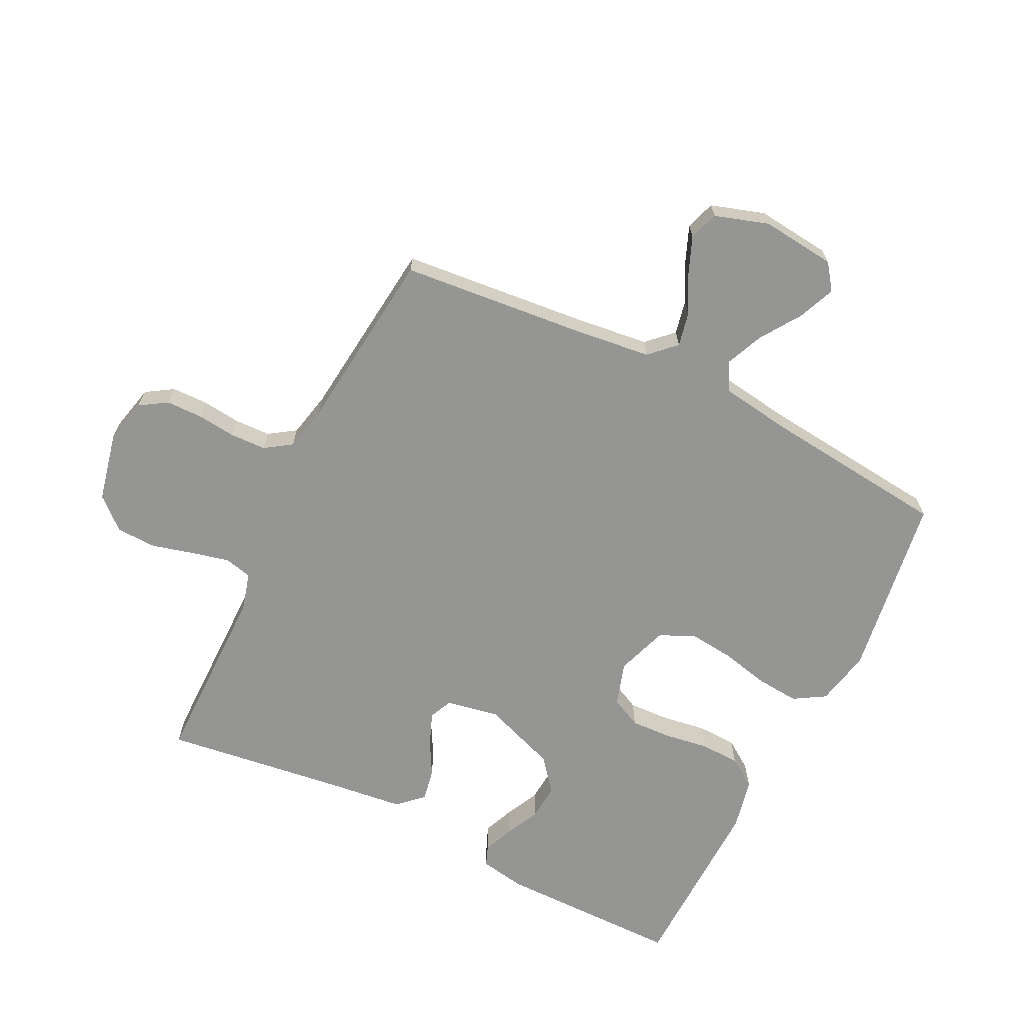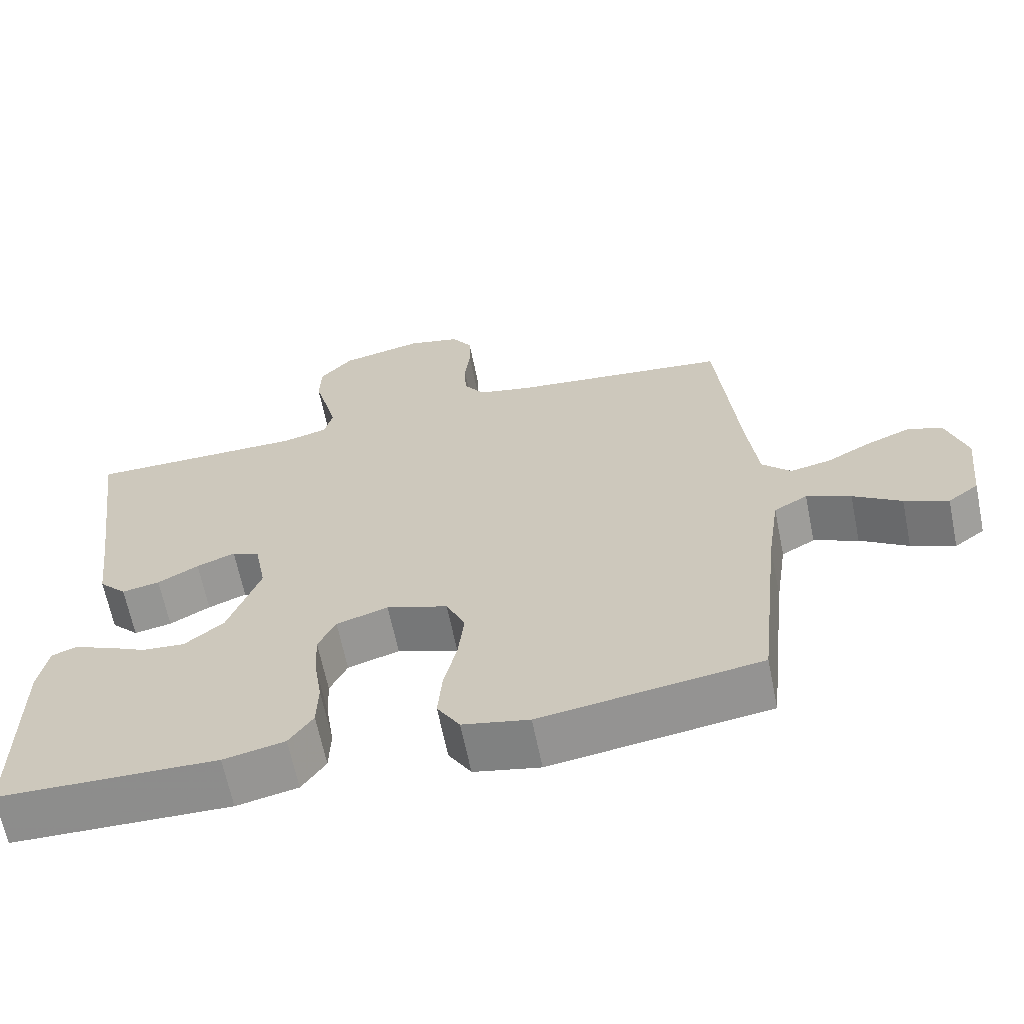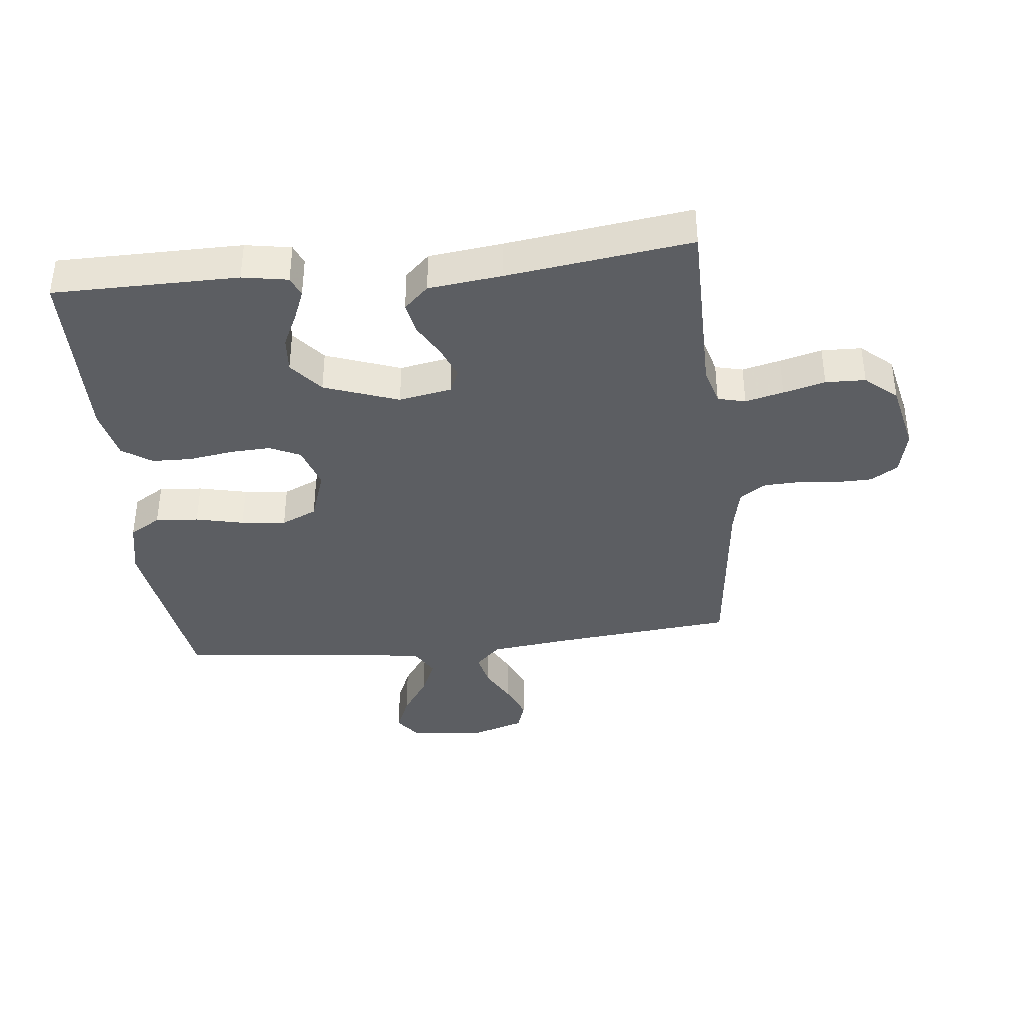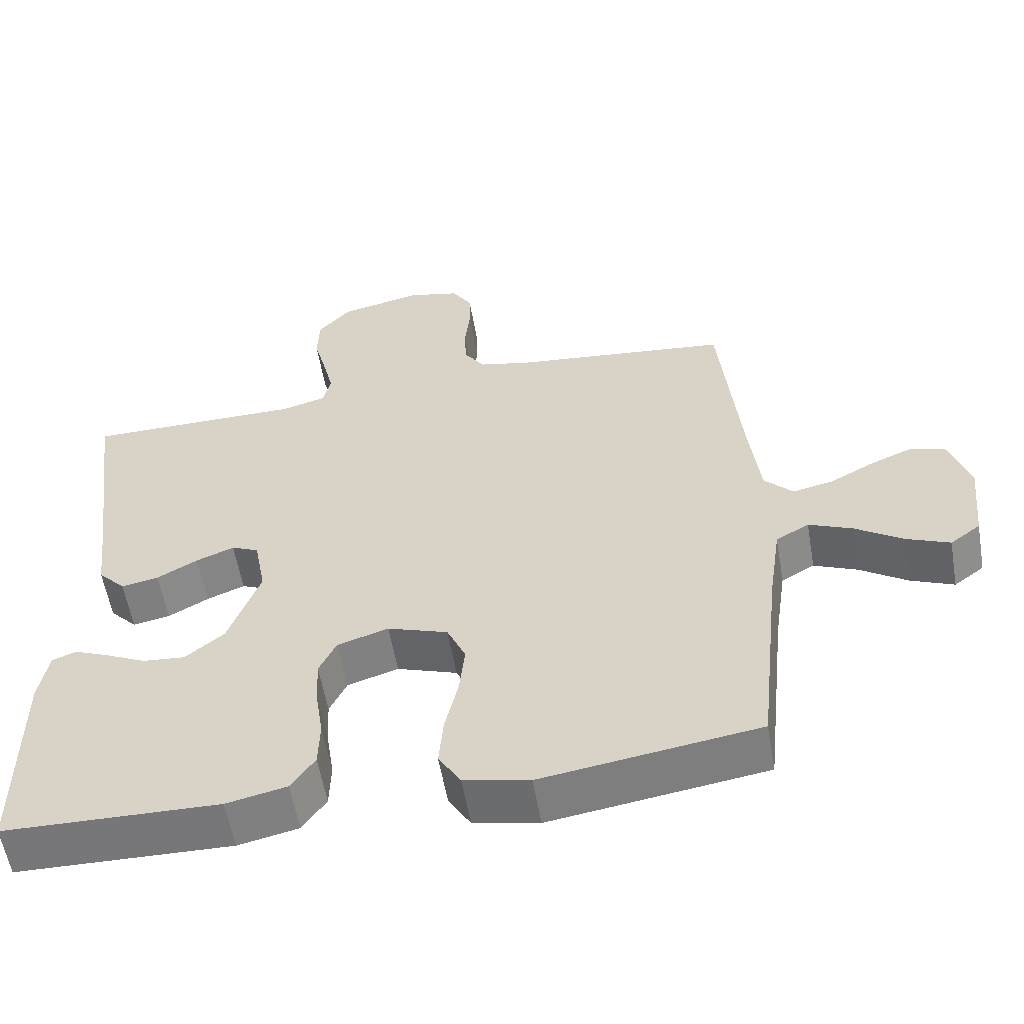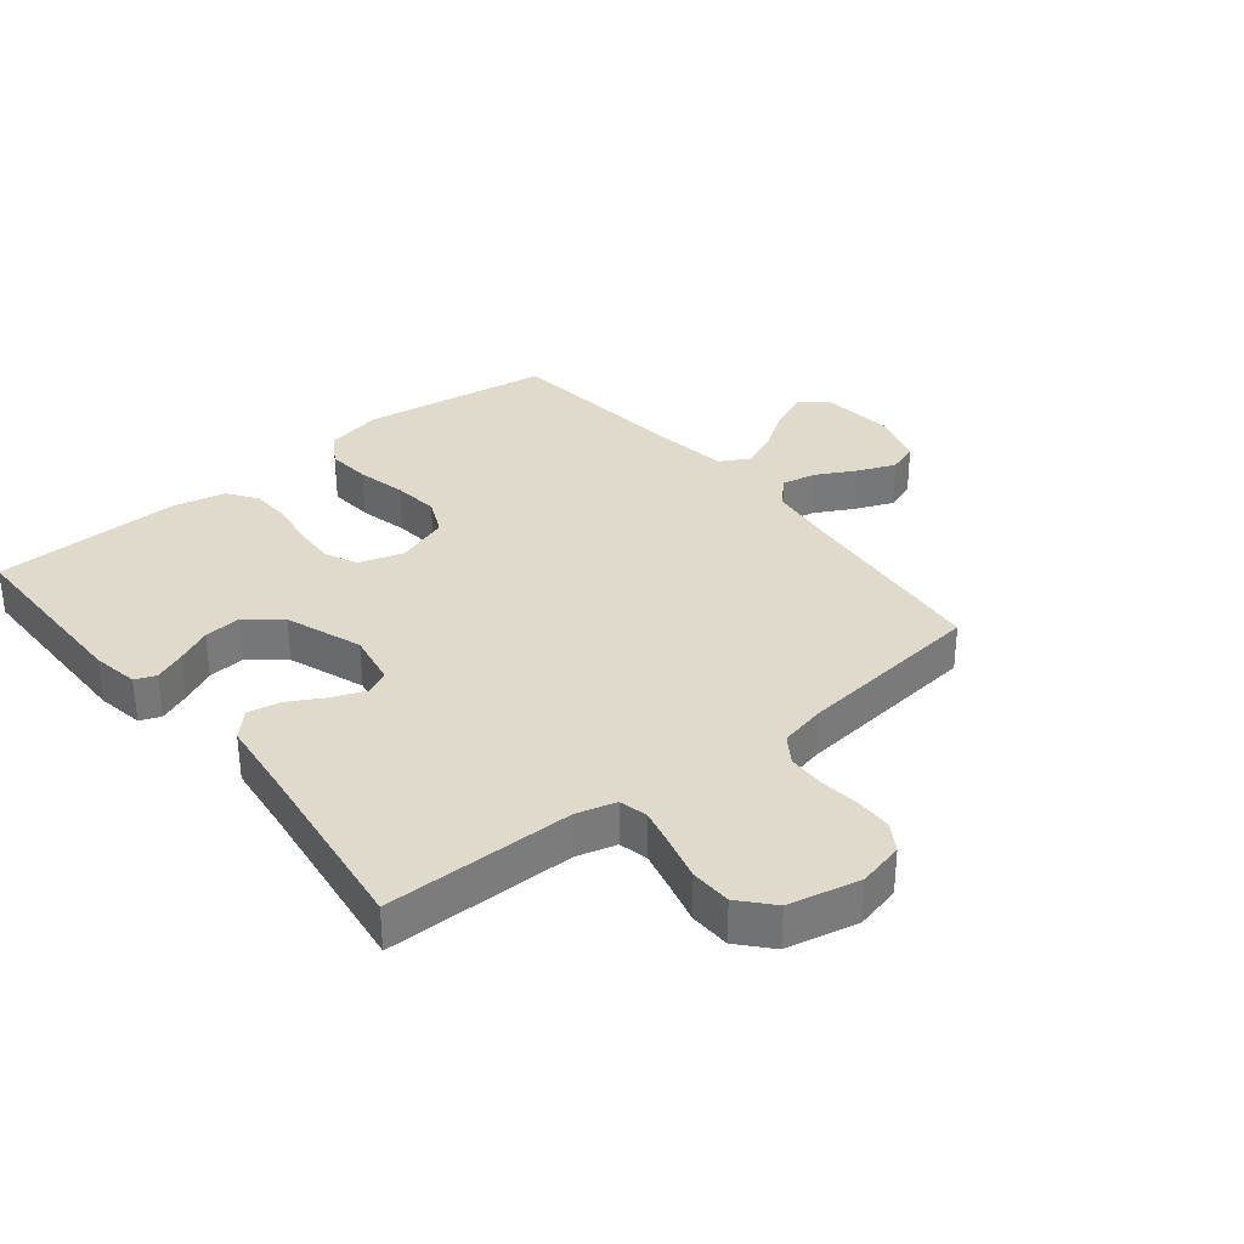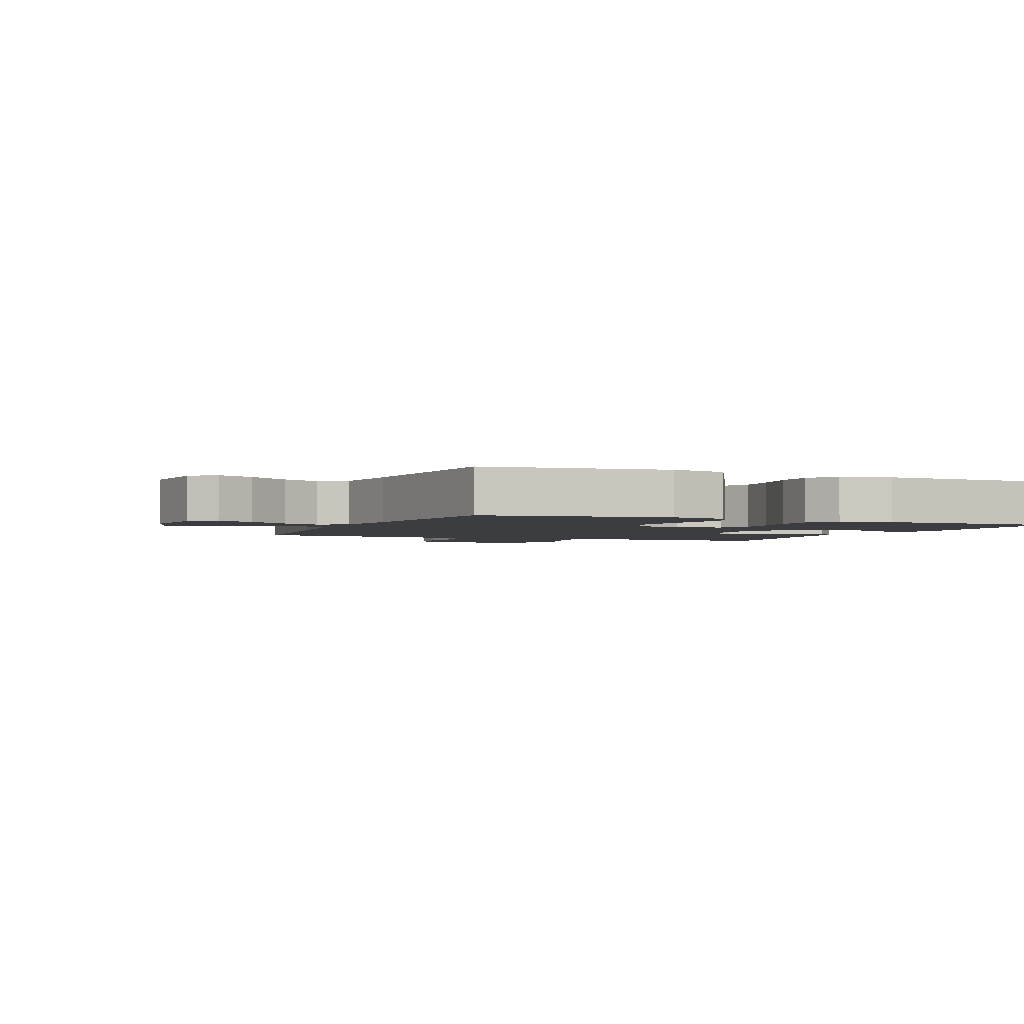
<metadata>
{"format":"obj","ext":"obj","renderer":"f3d","projection":"perspective","resolution":1024,"background":"white","views":[{"elev":-67.3,"azim":63.6,"up":"+Y"},{"elev":-64.8,"azim":11.5,"up":"+Z"},{"elev":-38.1,"azim":-83.7,"up":"+Y"},{"elev":-57.6,"azim":9.8,"up":"+Z"},{"elev":33.0,"azim":-38.9,"up":"+Y"},{"elev":-2.4,"azim":157.1,"up":"+Y"}]}
</metadata>
<code>
v 0.5 0.07 0.5
v 0.529 0.07 0.2
v 0.544 0.07 0.075
v 0.584 0.07 0.034
v 0.64 0.07 0.046
v 0.702 0.07 0.079
v 0.761 0.07 0.103
v 0.809 0.07 0.087
v 0.837 0.07 0
v 0.824 0.07 -0.121
v 0.782 0.07 -0.152
v 0.722 0.07 -0.127
v 0.656 0.07 -0.083
v 0.595 0.07 -0.057
v 0.549 0.07 -0.083
v 0.532 0.07 -0.2
v 0.5 0.07 -0.5
v 0.2 0.07 -0.544
v 0.109 0.07 -0.525
v 0.078 0.07 -0.474
v 0.084 0.07 -0.404
v 0.102 0.07 -0.326
v 0.11 0.07 -0.253
v 0.084 0.07 -0.195
v 0 0.07 -0.166
v -0.071 0.07 -0.188
v -0.095 0.07 -0.238
v -0.092 0.07 -0.304
v -0.081 0.07 -0.376
v -0.083 0.07 -0.441
v -0.116 0.07 -0.489
v -0.2 0.07 -0.507
v -0.5 0.07 -0.5
v -0.501 0.07 -0.2
v -0.488 0.07 -0.126
v -0.455 0.07 -0.113
v -0.406 0.07 -0.133
v -0.35 0.07 -0.16
v -0.291 0.07 -0.165
v -0.237 0.07 -0.121
v -0.193 0.07 0
v -0.209 0.07 0.086
v -0.247 0.07 0.103
v -0.3 0.07 0.082
v -0.356 0.07 0.051
v -0.408 0.07 0.041
v -0.446 0.07 0.081
v -0.46 0.07 0.2
v -0.5 0.07 0.5
v -0.2 0.07 0.501
v -0.138 0.07 0.518
v -0.127 0.07 0.563
v -0.142 0.07 0.625
v -0.16 0.07 0.693
v -0.158 0.07 0.758
v -0.113 0.07 0.809
v 0 0.07 0.834
v 0.073 0.07 0.817
v 0.101 0.07 0.773
v 0.102 0.07 0.715
v 0.095 0.07 0.651
v 0.097 0.07 0.592
v 0.126 0.07 0.549
v 0.2 0.07 0.533
v 0.5 0 0.5
v 0.529 0 0.2
v 0.544 0 0.075
v 0.584 0 0.034
v 0.64 0 0.046
v 0.702 0 0.079
v 0.761 0 0.103
v 0.809 0 0.087
v 0.837 0 0
v 0.824 0 -0.121
v 0.782 0 -0.152
v 0.722 0 -0.127
v 0.656 0 -0.083
v 0.595 0 -0.057
v 0.549 0 -0.083
v 0.532 0 -0.2
v 0.5 0 -0.5
v 0.2 0 -0.544
v 0.109 0 -0.525
v 0.078 0 -0.474
v 0.084 0 -0.404
v 0.102 0 -0.326
v 0.11 0 -0.253
v 0.084 0 -0.195
v 0 0 -0.166
v -0.071 0 -0.188
v -0.095 0 -0.238
v -0.092 0 -0.304
v -0.081 0 -0.376
v -0.083 0 -0.441
v -0.116 0 -0.489
v -0.2 0 -0.507
v -0.5 0 -0.5
v -0.501 0 -0.2
v -0.488 0 -0.126
v -0.455 0 -0.113
v -0.406 0 -0.133
v -0.35 0 -0.16
v -0.291 0 -0.165
v -0.237 0 -0.121
v -0.193 0 0
v -0.209 0 0.086
v -0.247 0 0.103
v -0.3 0 0.082
v -0.356 0 0.051
v -0.408 0 0.041
v -0.446 0 0.081
v -0.46 0 0.2
v -0.5 0 0.5
v -0.2 0 0.501
v -0.138 0 0.518
v -0.127 0 0.563
v -0.142 0 0.625
v -0.16 0 0.693
v -0.158 0 0.758
v -0.113 0 0.809
v 0 0 0.834
v 0.073 0 0.817
v 0.101 0 0.773
v 0.102 0 0.715
v 0.095 0 0.651
v 0.097 0 0.592
v 0.126 0 0.549
v 0.2 0 0.533
f 59 60 61
f 58 59 61
f 57 58 61
f 56 57 61
f 55 56 61
f 54 55 61
f 53 54 61
f 52 53 61 62
f 51 52 62 63
f 48 49 50
f 51 63 64
f 50 51 64
f 48 50 64
f 47 48 64
f 46 47 64
f 45 46 64
f 44 45 64
f 36 37 38
f 35 36 38
f 34 35 38
f 33 34 38
f 32 33 38
f 31 32 38
f 30 31 38
f 29 30 38
f 28 29 38
f 27 28 38 39
f 26 27 39 40
f 20 21 22
f 19 20 22
f 18 19 22
f 17 18 22
f 16 17 22
f 15 16 22 23
f 14 15 23 24
f 11 12 13
f 10 11 13
f 9 10 13
f 8 9 13
f 7 8 13
f 6 7 13
f 5 6 13
f 4 5 13 14
f 14 24 25
f 4 14 25
f 3 4 25
f 43 44 64 1
f 26 40 41
f 25 26 41
f 3 25 41
f 2 3 41
f 2 41 42
f 1 2 42 43
f 125 124 123
f 125 123 122
f 125 122 121
f 125 121 120
f 125 120 119
f 125 119 118
f 125 118 117
f 126 125 117 116
f 127 126 116 115
f 114 113 112
f 128 127 115
f 128 115 114
f 128 114 112
f 128 112 111
f 128 111 110
f 128 110 109
f 128 109 108
f 102 101 100
f 102 100 99
f 102 99 98
f 102 98 97
f 102 97 96
f 102 96 95
f 102 95 94
f 102 94 93
f 102 93 92
f 103 102 92 91
f 104 103 91 90
f 86 85 84
f 86 84 83
f 86 83 82
f 86 82 81
f 86 81 80
f 87 86 80 79
f 88 87 79 78
f 77 76 75
f 77 75 74
f 77 74 73
f 77 73 72
f 77 72 71
f 77 71 70
f 77 70 69
f 78 77 69 68
f 89 88 78
f 89 78 68
f 89 68 67
f 65 128 108 107
f 105 104 90
f 105 90 89
f 105 89 67
f 105 67 66
f 106 105 66
f 107 106 66 65
f 1 65 66 2
f 2 66 67 3
f 3 67 68 4
f 4 68 69 5
f 5 69 70 6
f 6 70 71 7
f 7 71 72 8
f 8 72 73 9
f 9 73 74 10
f 10 74 75 11
f 11 75 76 12
f 12 76 77 13
f 13 77 78 14
f 14 78 79 15
f 15 79 80 16
f 16 80 81 17
f 17 81 82 18
f 18 82 83 19
f 19 83 84 20
f 20 84 85 21
f 21 85 86 22
f 22 86 87 23
f 23 87 88 24
f 24 88 89 25
f 25 89 90 26
f 26 90 91 27
f 27 91 92 28
f 28 92 93 29
f 29 93 94 30
f 30 94 95 31
f 31 95 96 32
f 32 96 97 33
f 33 97 98 34
f 34 98 99 35
f 35 99 100 36
f 36 100 101 37
f 37 101 102 38
f 38 102 103 39
f 39 103 104 40
f 40 104 105 41
f 41 105 106 42
f 42 106 107 43
f 43 107 108 44
f 44 108 109 45
f 45 109 110 46
f 46 110 111 47
f 47 111 112 48
f 48 112 113 49
f 49 113 114 50
f 50 114 115 51
f 51 115 116 52
f 52 116 117 53
f 53 117 118 54
f 54 118 119 55
f 55 119 120 56
f 56 120 121 57
f 57 121 122 58
f 58 122 123 59
f 59 123 124 60
f 60 124 125 61
f 61 125 126 62
f 62 126 127 63
f 63 127 128 64
f 64 128 65 1

</code>
